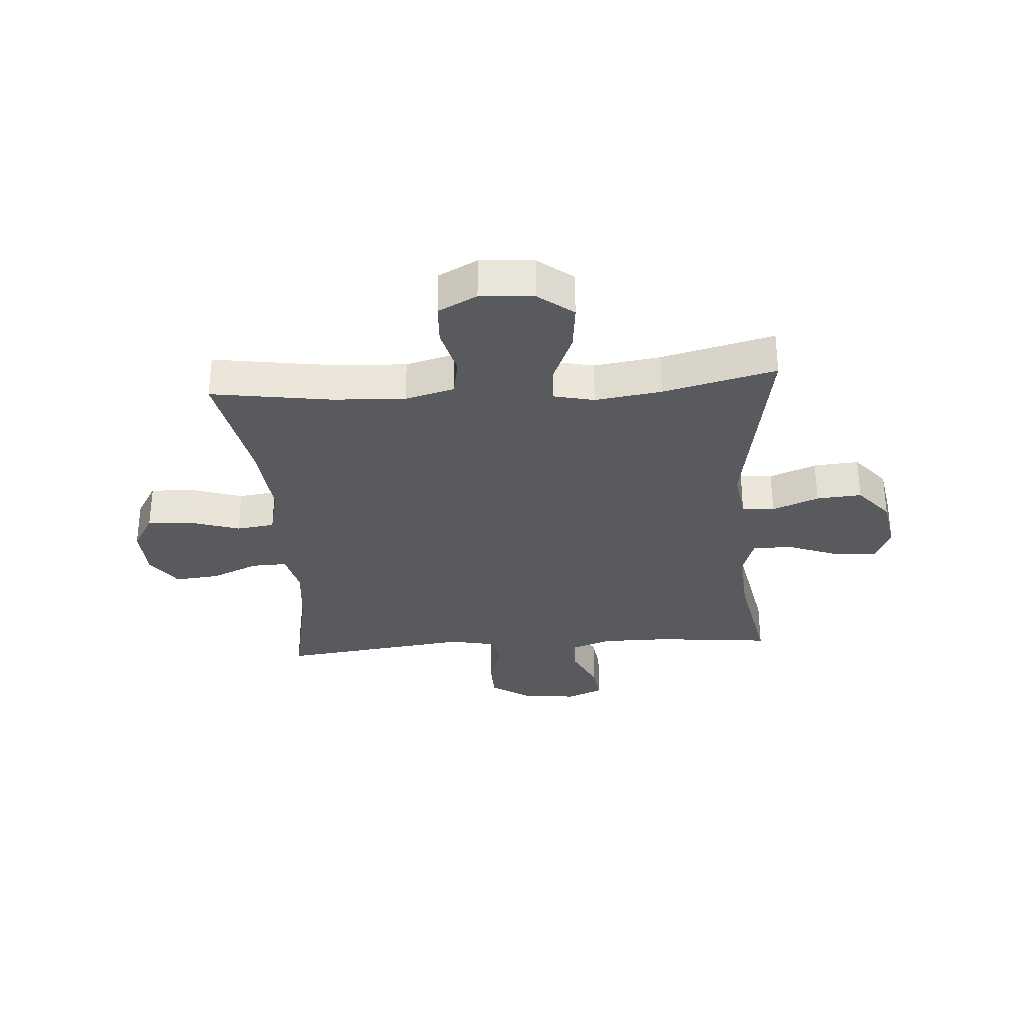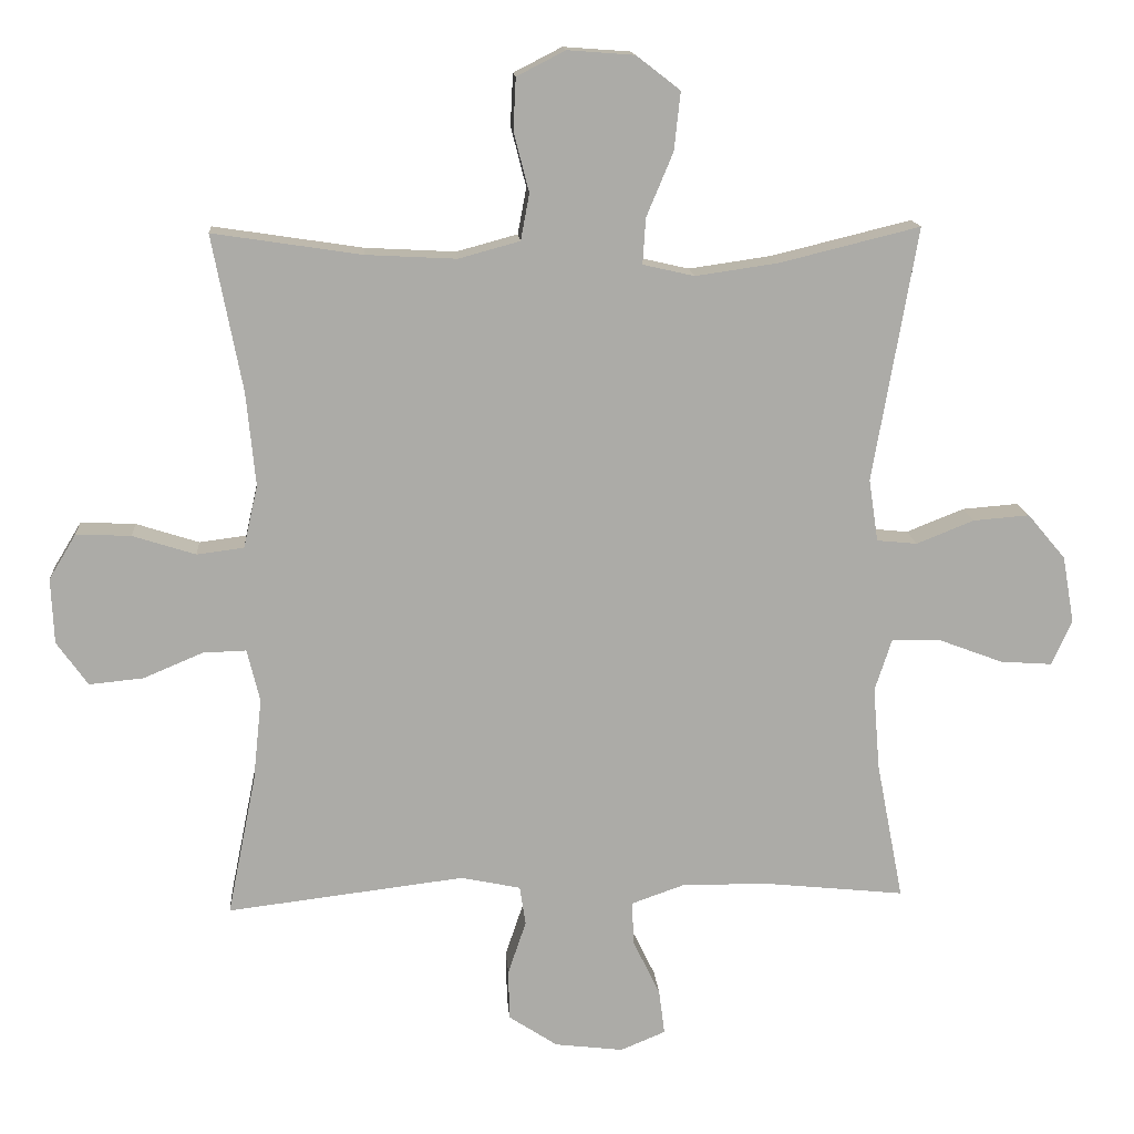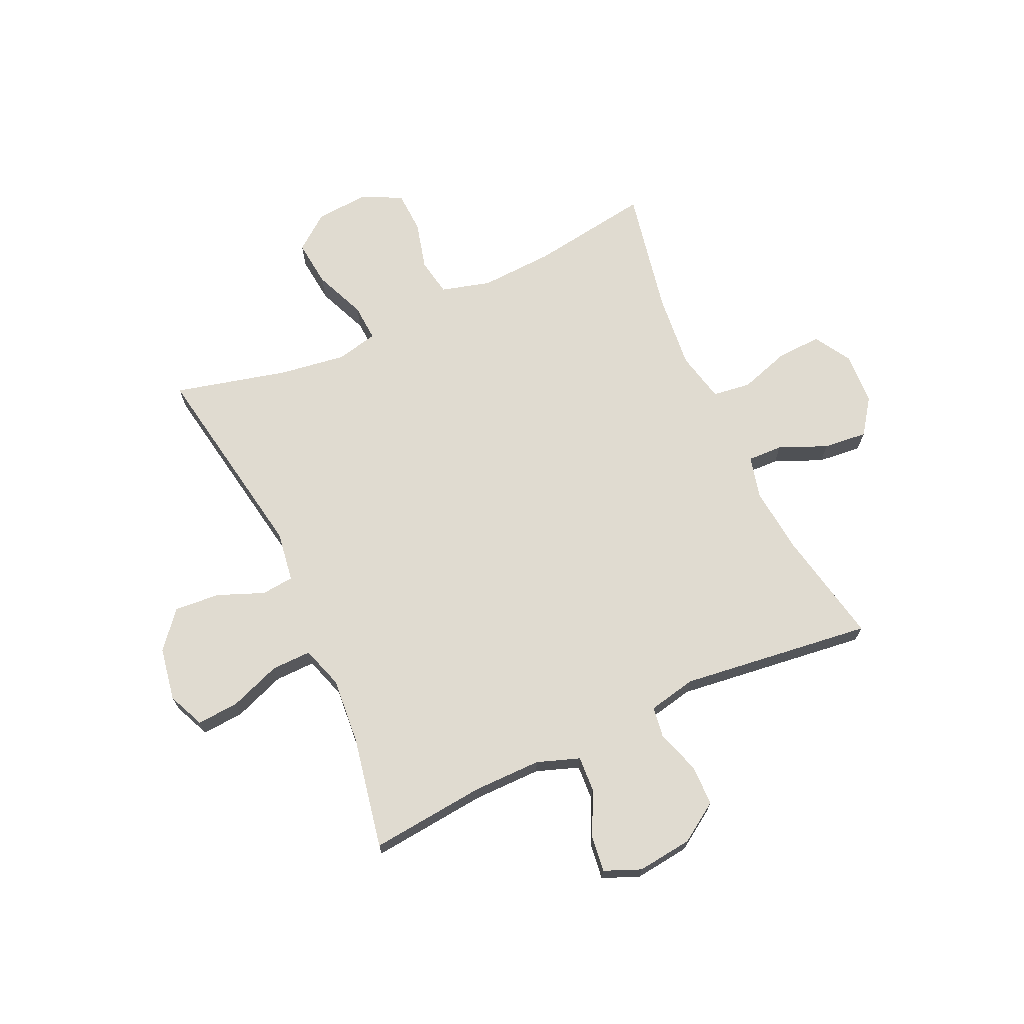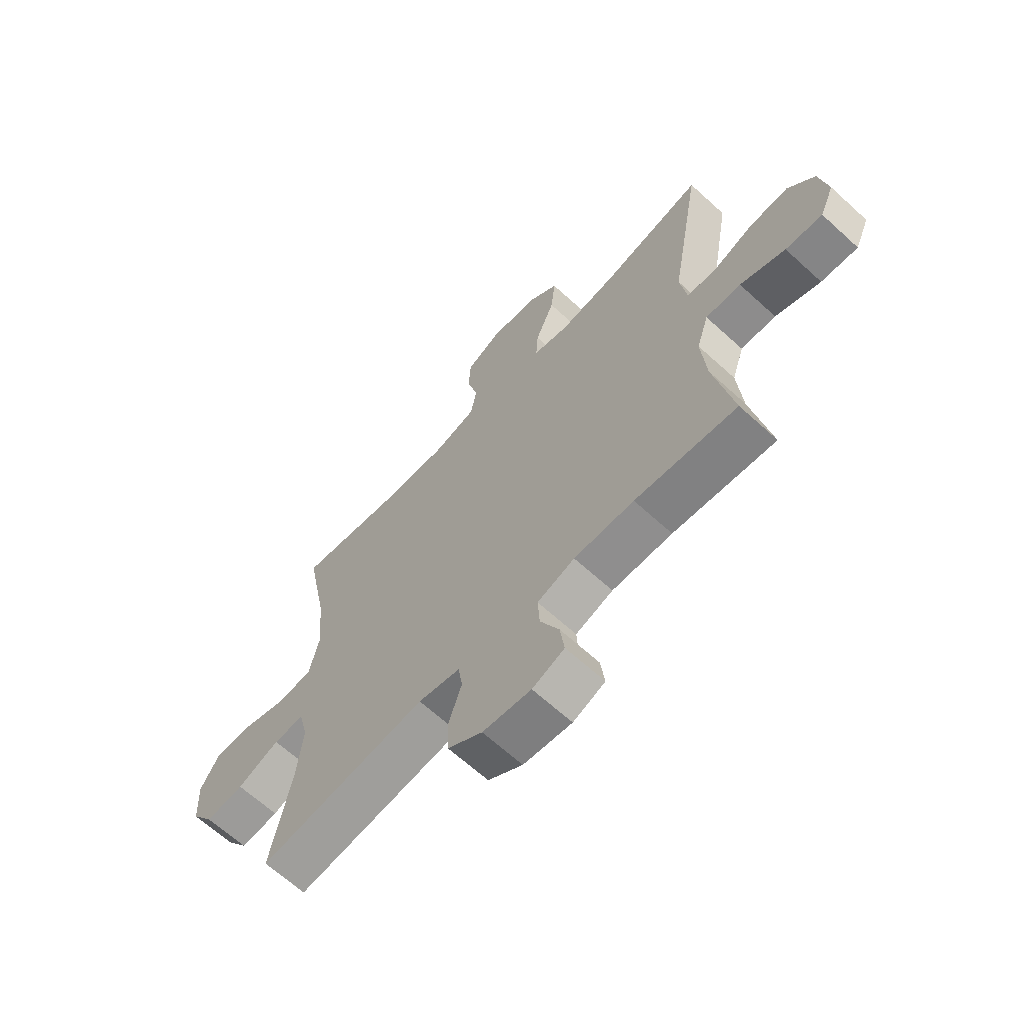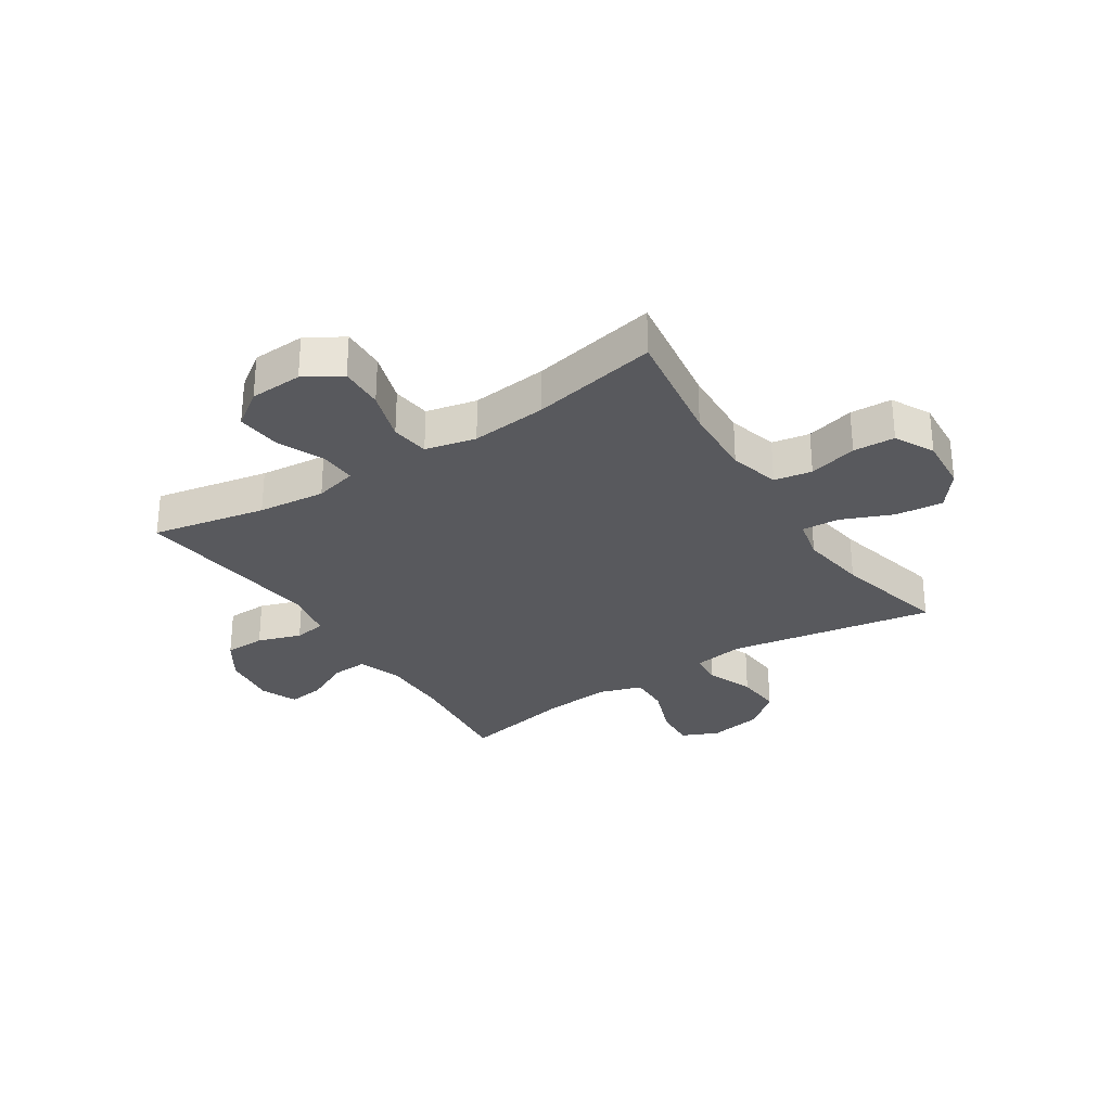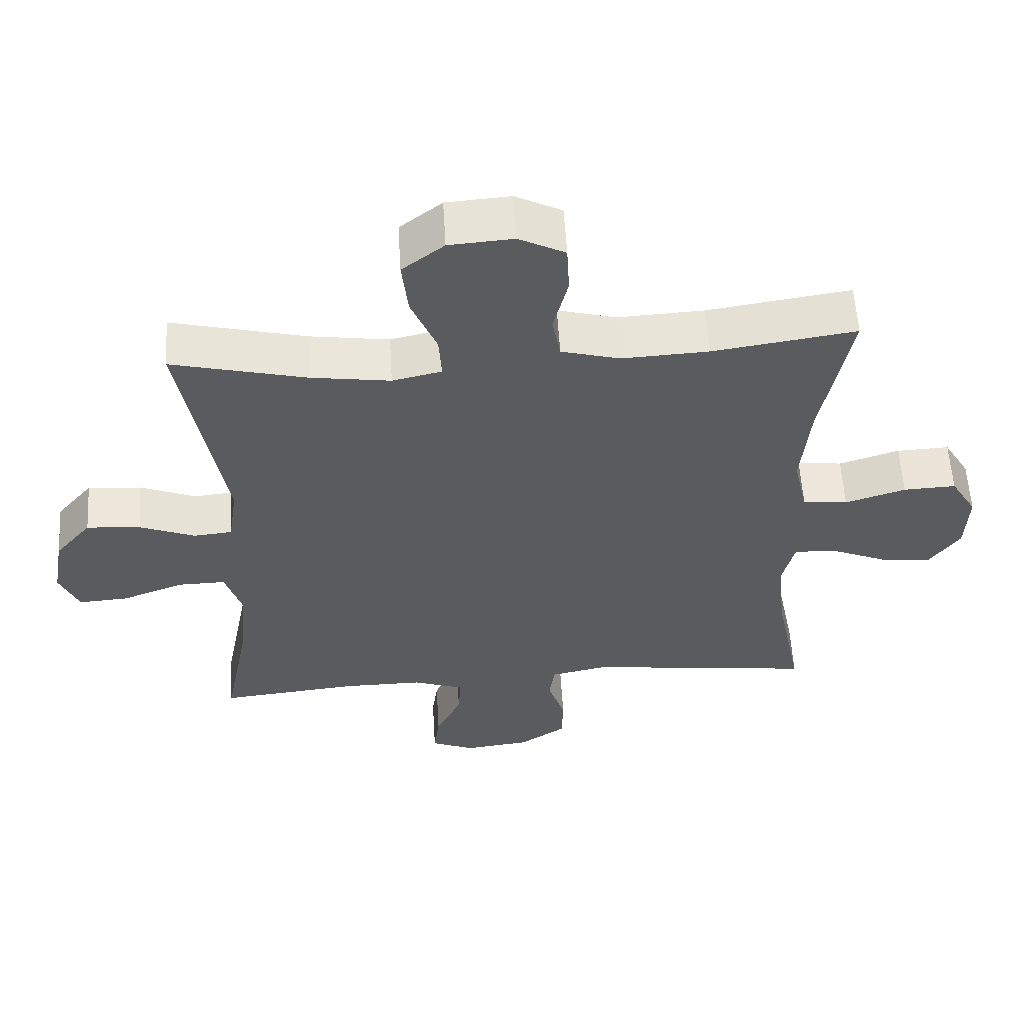
<metadata>
{"format":"obj","ext":"obj","renderer":"f3d","projection":"perspective","resolution":1024,"background":"white","views":[{"elev":-31.5,"azim":4.1,"up":"+Y"},{"elev":14.1,"azim":-4.1,"up":"+Z"},{"elev":69.9,"azim":155.4,"up":"+Y"},{"elev":-65.2,"azim":47.4,"up":"+Z"},{"elev":-29.9,"azim":-56.9,"up":"+Y"},{"elev":57.3,"azim":176.6,"up":"+Z"}]}
</metadata>
<code>
o path3372
v -0.46 0.0375 0.2816
v -0.4467 0.0375 0.1461
v -0.4672 0.0375 0.05588
v -0.5353 0.0375 0.04702
v -0.6263 0.0375 0.07599
v -0.7055 0.0375 0.07932
v -0.7447 0.0375 0.01412
v -0.7404 0.0375 -0.08007
v -0.6954 0.0375 -0.1431
v -0.6171 0.0375 -0.1354
v -0.5313 0.0375 -0.09905
v -0.4684 0.0375 -0.09692
v -0.4499 0.0375 -0.1725
v -0.4626 0.0375 -0.2926
v -0.5037 0.0375 -0.4953
v -0.1605 0.0375 -0.4532
v -0.07472 0.0375 -0.4712
v -0.06629 0.0375 -0.5277
v -0.09239 0.0375 -0.6049
v -0.09095 0.0375 -0.6775
v -0.02051 0.0375 -0.7237
v 0.07806 0.0375 -0.7355
v 0.1433 0.0375 -0.7085
v 0.1348 0.0375 -0.6435
v 0.09635 0.0375 -0.5645
v 0.09274 0.0375 -0.5006
v 0.169 0.0375 -0.4737
v 0.2912 0.0375 -0.4742
v 0.498 0.0375 -0.4953
v 0.4592 0.0375 -0.2947
v 0.4495 0.0375 -0.1757
v 0.474 0.0375 -0.1006
v 0.5456 0.0375 -0.1019
v 0.6374 0.0375 -0.1365
v 0.7125 0.0375 -0.1418
v 0.7414 0.0375 -0.07607
v 0.7246 0.0375 0.01986
v 0.67 0.0375 0.08465
v 0.589 0.0375 0.07814
v 0.5057 0.0375 0.04488
v 0.4477 0.0375 0.05065
v 0.4343 0.0375 0.1406
v 0.498 0.0375 0.5066
v 0.2959 0.0375 0.4569
v 0.1766 0.0375 0.4396
v 0.1024 0.0375 0.4565
v 0.1067 0.0375 0.5226
v 0.1452 0.0375 0.6145
v 0.1543 0.0375 0.6988
v 0.09105 0.0375 0.7477
v -0.005405 0.0375 0.7548
v -0.07536 0.0375 0.719
v -0.07911 0.0375 0.6447
v -0.05702 0.0375 0.5582
v -0.06945 0.0375 0.4914
v -0.1579 0.0375 0.4673
v -0.2883 0.0375 0.4741
v -0.5037 0.0375 0.5066
v -0.46 -0.0375 0.2816
v -0.4467 -0.0375 0.1461
v -0.4672 -0.0375 0.05588
v -0.5353 -0.0375 0.04702
v -0.6263 -0.0375 0.07599
v -0.7055 -0.0375 0.07932
v -0.7447 -0.0375 0.01412
v -0.7404 -0.0375 -0.08007
v -0.6954 -0.0375 -0.1431
v -0.6171 -0.0375 -0.1354
v -0.5313 -0.0375 -0.09905
v -0.4684 -0.0375 -0.09692
v -0.4499 -0.0375 -0.1725
v -0.4626 -0.0375 -0.2926
v -0.5037 -0.0375 -0.4953
v -0.1605 -0.0375 -0.4532
v -0.07472 -0.0375 -0.4712
v -0.06629 -0.0375 -0.5277
v -0.09239 -0.0375 -0.6049
v -0.09095 -0.0375 -0.6775
v -0.02051 -0.0375 -0.7237
v 0.07806 -0.0375 -0.7355
v 0.1433 -0.0375 -0.7085
v 0.1348 -0.0375 -0.6435
v 0.09635 -0.0375 -0.5645
v 0.09274 -0.0375 -0.5006
v 0.169 -0.0375 -0.4737
v 0.2912 -0.0375 -0.4742
v 0.498 -0.0375 -0.4953
v 0.4592 -0.0375 -0.2947
v 0.4495 -0.0375 -0.1757
v 0.474 -0.0375 -0.1006
v 0.5456 -0.0375 -0.1019
v 0.6374 -0.0375 -0.1365
v 0.7125 -0.0375 -0.1418
v 0.7414 -0.0375 -0.07607
v 0.7246 -0.0375 0.01986
v 0.67 -0.0375 0.08465
v 0.589 -0.0375 0.07814
v 0.5057 -0.0375 0.04488
v 0.4477 -0.0375 0.05065
v 0.4343 -0.0375 0.1406
v 0.498 -0.0375 0.5066
v 0.2959 -0.0375 0.4569
v 0.1766 -0.0375 0.4396
v 0.1024 -0.0375 0.4565
v 0.1067 -0.0375 0.5226
v 0.1452 -0.0375 0.6145
v 0.1543 -0.0375 0.6988
v 0.09105 -0.0375 0.7477
v -0.005405 -0.0375 0.7548
v -0.07536 -0.0375 0.719
v -0.07911 -0.0375 0.6447
v -0.05702 -0.0375 0.5582
v -0.06945 -0.0375 0.4914
v -0.1579 -0.0375 0.4673
v -0.2883 -0.0375 0.4741
v -0.5037 -0.0375 0.5066
v 0.7125 0.0375 -0.1418
v 0.7125 0.0375 -0.1418
v 0.7414 0.0375 -0.07607
v 0.7246 0.0375 0.01986
v 0.67 0.0375 0.08465
v 0.6374 0.0375 -0.1365
v 0.589 0.0375 0.07814
v 0.5456 0.0375 -0.1019
v 0.5057 0.0375 0.04488
v 0.474 0.0375 -0.1006
v 0.474 0.0375 -0.1006
v 0.4477 0.0375 0.05065
v 0.4477 0.0375 0.05065
v 0.498 0.0375 -0.4953
v 0.498 0.0375 -0.4953
v 0.4592 0.0375 -0.2947
v 0.4495 0.0375 -0.1757
v 0.4343 0.0375 0.1406
v 0.498 0.0375 0.5066
v 0.498 0.0375 0.5066
v 0.2959 0.0375 0.4569
v 0.2912 0.0375 -0.4742
v 0.1766 0.0375 0.4396
v 0.169 0.0375 -0.4737
v 0.1024 0.0375 0.4565
v 0.1024 0.0375 0.4565
v 0.09274 0.0375 -0.5006
v 0.09274 0.0375 -0.5006
v 0.1452 0.0375 0.6145
v 0.1543 0.0375 0.6988
v 0.09105 0.0375 0.7477
v 0.1067 0.0375 0.5226
v 0.07806 0.0375 -0.7355
v 0.1433 0.0375 -0.7085
v 0.1433 0.0375 -0.7085
v 0.1348 0.0375 -0.6435
v 0.09635 0.0375 -0.5645
v -0.005405 0.0375 0.7548
v -0.02051 0.0375 -0.7237
v -0.07536 0.0375 0.719
v -0.09095 0.0375 -0.6775
v -0.05702 0.0375 0.5582
v -0.06945 0.0375 0.4914
v -0.06945 0.0375 0.4914
v -0.07911 0.0375 0.6447
v -0.09239 0.0375 -0.6049
v -0.06629 0.0375 -0.5277
v -0.07472 0.0375 -0.4712
v -0.07472 0.0375 -0.4712
v -0.1579 0.0375 0.4673
v -0.1605 0.0375 -0.4532
v -0.2883 0.0375 0.4741
v -0.5037 0.0375 -0.4953
v -0.5037 0.0375 -0.4953
v -0.4499 0.0375 -0.1725
v -0.4626 0.0375 -0.2926
v -0.4467 0.0375 0.1461
v -0.4672 0.0375 0.05588
v -0.4672 0.0375 0.05588
v -0.46 0.0375 0.2816
v -0.4684 0.0375 -0.09692
v -0.4684 0.0375 -0.09692
v -0.5353 0.0375 0.04702
v -0.5313 0.0375 -0.09905
v -0.5037 0.0375 0.5066
v -0.5037 0.0375 0.5066
v -0.6171 0.0375 -0.1354
v -0.6263 0.0375 0.07599
v -0.6954 0.0375 -0.1431
v -0.7055 0.0375 0.07932
v -0.7055 0.0375 0.07932
v -0.7404 0.0375 -0.08007
v -0.7447 0.0375 0.01412
v 0.7125 -0.0375 -0.1418
v 0.7125 -0.0375 -0.1418
v 0.7414 -0.0375 -0.07607
v 0.7246 -0.0375 0.01986
v 0.67 -0.0375 0.08465
v 0.6374 -0.0375 -0.1365
v 0.589 -0.0375 0.07814
v 0.5456 -0.0375 -0.1019
v 0.5057 -0.0375 0.04488
v 0.474 -0.0375 -0.1006
v 0.474 -0.0375 -0.1006
v 0.4477 -0.0375 0.05065
v 0.4477 -0.0375 0.05065
v 0.498 -0.0375 -0.4953
v 0.498 -0.0375 -0.4953
v 0.4592 -0.0375 -0.2947
v 0.4495 -0.0375 -0.1757
v 0.4343 -0.0375 0.1406
v 0.498 -0.0375 0.5066
v 0.498 -0.0375 0.5066
v 0.2959 -0.0375 0.4569
v 0.2912 -0.0375 -0.4742
v 0.1766 -0.0375 0.4396
v 0.169 -0.0375 -0.4737
v 0.1024 -0.0375 0.4565
v 0.1024 -0.0375 0.4565
v 0.09274 -0.0375 -0.5006
v 0.09274 -0.0375 -0.5006
v 0.1452 -0.0375 0.6145
v 0.1543 -0.0375 0.6988
v 0.09105 -0.0375 0.7477
v 0.1067 -0.0375 0.5226
v 0.07806 -0.0375 -0.7355
v 0.1433 -0.0375 -0.7085
v 0.1433 -0.0375 -0.7085
v 0.1348 -0.0375 -0.6435
v 0.09635 -0.0375 -0.5645
v -0.005405 -0.0375 0.7548
v -0.02051 -0.0375 -0.7237
v -0.07536 -0.0375 0.719
v -0.09095 -0.0375 -0.6775
v -0.05702 -0.0375 0.5582
v -0.06945 -0.0375 0.4914
v -0.06945 -0.0375 0.4914
v -0.07911 -0.0375 0.6447
v -0.09239 -0.0375 -0.6049
v -0.06629 -0.0375 -0.5277
v -0.07472 -0.0375 -0.4712
v -0.07472 -0.0375 -0.4712
v -0.1579 -0.0375 0.4673
v -0.1605 -0.0375 -0.4532
v -0.2883 -0.0375 0.4741
v -0.5037 -0.0375 -0.4953
v -0.5037 -0.0375 -0.4953
v -0.4499 -0.0375 -0.1725
v -0.4626 -0.0375 -0.2926
v -0.4467 -0.0375 0.1461
v -0.4672 -0.0375 0.05588
v -0.4672 -0.0375 0.05588
v -0.46 -0.0375 0.2816
v -0.4684 -0.0375 -0.09692
v -0.4684 -0.0375 -0.09692
v -0.5353 -0.0375 0.04702
v -0.5313 -0.0375 -0.09905
v -0.5037 -0.0375 0.5066
v -0.5037 -0.0375 0.5066
v -0.6171 -0.0375 -0.1354
v -0.6263 -0.0375 0.07599
v -0.6954 -0.0375 -0.1431
v -0.7055 -0.0375 0.07932
v -0.7055 -0.0375 0.07932
v -0.7404 -0.0375 -0.08007
v -0.7447 -0.0375 0.01412
f 197 193 196
f 201 206 199
f 253 257 256
f 201 247 237
f 196 193 194
f 256 257 261
f 252 253 250
f 228 235 230
f 213 237 216
f 221 232 214
f 218 231 221
f 210 207 208
f 259 262 257
f 216 236 226
f 249 241 254
f 193 195 192
f 198 197 196
f 197 195 193
f 226 235 228
f 240 245 242
f 192 195 190
f 262 261 257
f 218 234 231
f 206 213 211
f 206 237 213
f 219 220 218
f 235 226 236
f 257 253 252
f 247 250 237
f 206 211 205
f 237 250 240
f 252 250 247
f 256 261 258
f 231 232 221
f 237 236 216
f 226 228 225
f 240 244 245
f 214 246 201
f 239 246 214
f 229 234 227
f 199 197 198
f 220 234 218
f 241 249 239
f 232 239 214
f 225 222 223
f 201 246 247
f 212 214 207
f 246 239 249
f 207 214 201
f 201 199 198
f 225 228 222
f 210 212 207
f 201 237 206
f 240 250 244
f 227 234 220
f 205 211 203
f 118 36 94 191
f 36 37 95 94
f 37 38 96 95
f 34 35 93 92
f 38 39 97 96
f 33 34 92 91
f 39 40 98 97
f 127 33 91 200
f 40 129 202 98
f 131 30 88 204
f 31 32 90 89
f 30 31 89 88
f 42 136 209 100
f 41 42 100 99
f 43 44 102 101
f 28 29 87 86
f 44 45 103 102
f 27 28 86 85
f 45 142 215 103
f 144 27 85 217
f 48 49 107 106
f 49 50 108 107
f 47 48 106 105
f 22 151 224 80
f 23 24 82 81
f 24 25 83 82
f 46 47 105 104
f 25 26 84 83
f 50 51 109 108
f 21 22 80 79
f 51 52 110 109
f 20 21 79 78
f 54 160 233 112
f 53 54 112 111
f 52 53 111 110
f 19 20 78 77
f 18 19 77 76
f 165 18 76 238
f 55 56 114 113
f 16 17 75 74
f 56 57 115 114
f 170 16 74 243
f 13 14 72 71
f 2 175 248 60
f 1 2 60 59
f 178 13 71 251
f 3 4 62 61
f 11 12 70 69
f 57 182 255 115
f 58 1 59 116
f 14 15 73 72
f 10 11 69 68
f 4 5 63 62
f 9 10 68 67
f 5 187 260 63
f 8 9 67 66
f 7 8 66 65
f 6 7 65 64
f 124 123 120
f 128 126 133
f 180 183 184
f 128 164 174
f 123 121 120
f 183 188 184
f 179 177 180
f 155 157 162
f 140 143 164
f 148 141 159
f 145 148 158
f 137 135 134
f 186 184 189
f 143 153 163
f 176 181 168
f 120 119 122
f 125 123 124
f 124 120 122
f 153 155 162
f 167 169 172
f 119 117 122
f 189 184 188
f 145 158 161
f 133 138 140
f 133 140 164
f 146 145 147
f 162 163 153
f 184 179 180
f 174 164 177
f 133 132 138
f 164 167 177
f 179 174 177
f 183 185 188
f 158 148 159
f 164 143 163
f 153 152 155
f 167 172 171
f 141 128 173
f 166 141 173
f 156 154 161
f 126 125 124
f 147 145 161
f 168 166 176
f 159 141 166
f 152 150 149
f 128 174 173
f 139 134 141
f 173 176 166
f 134 128 141
f 128 125 126
f 152 149 155
f 137 134 139
f 128 133 164
f 167 171 177
f 154 147 161
f 132 130 138

</code>
